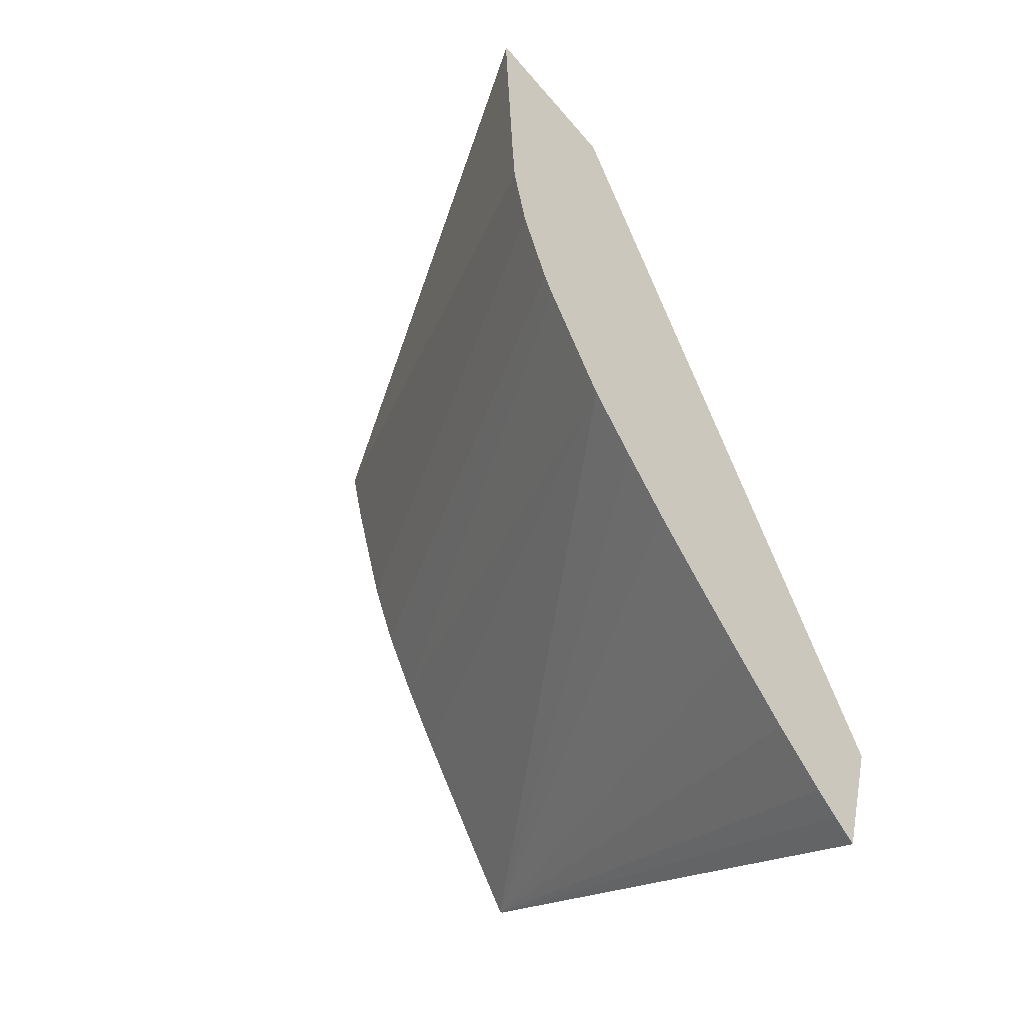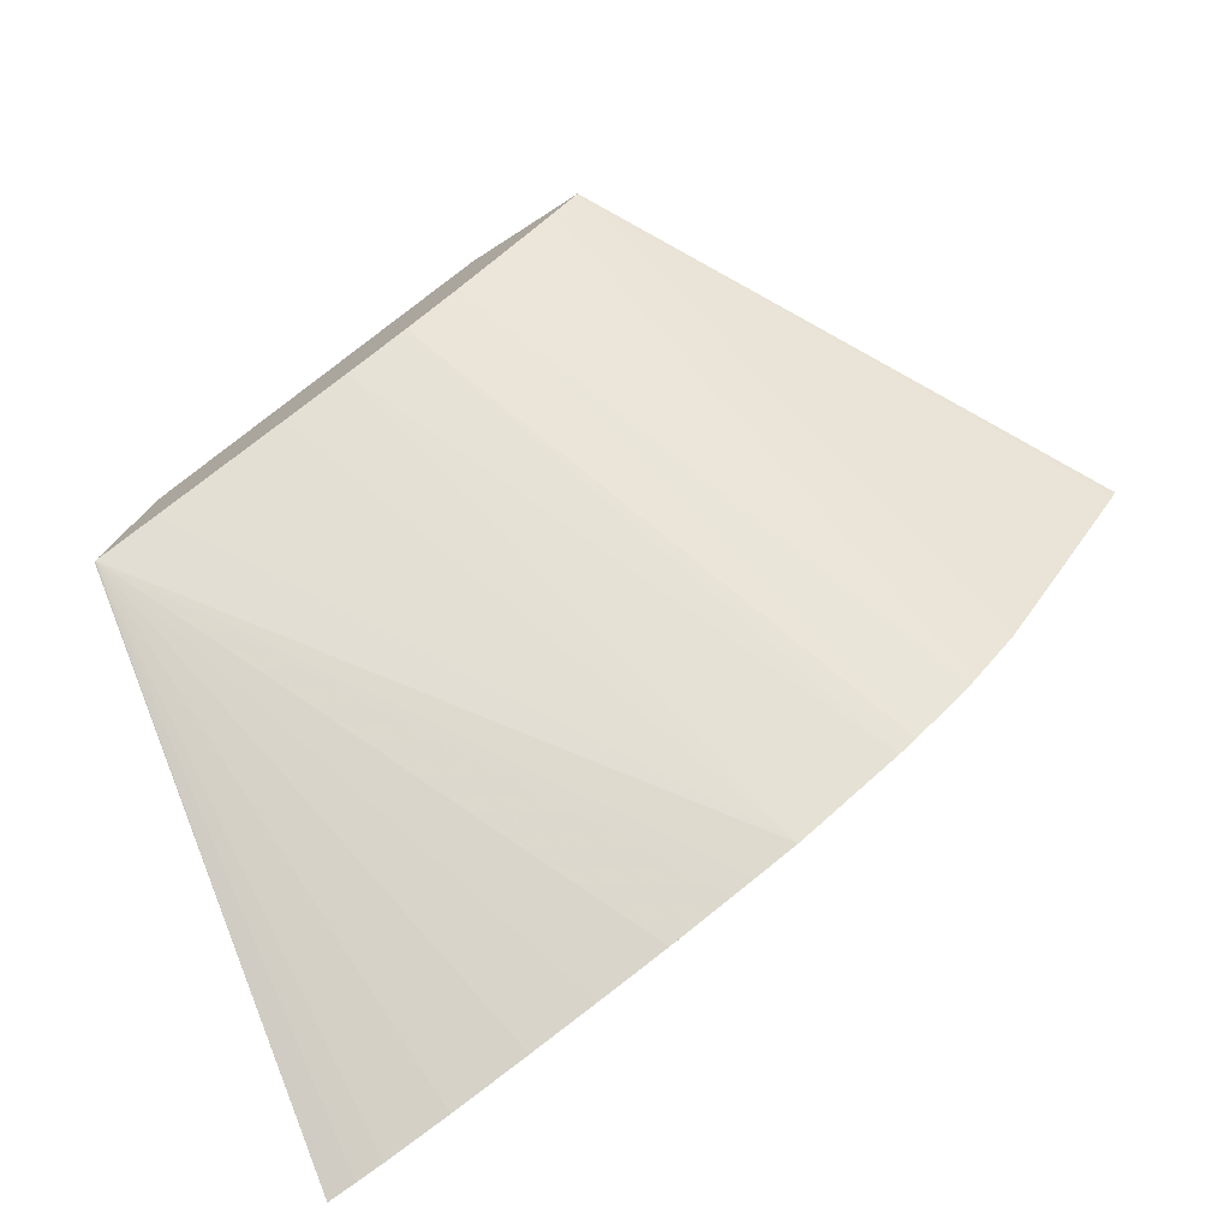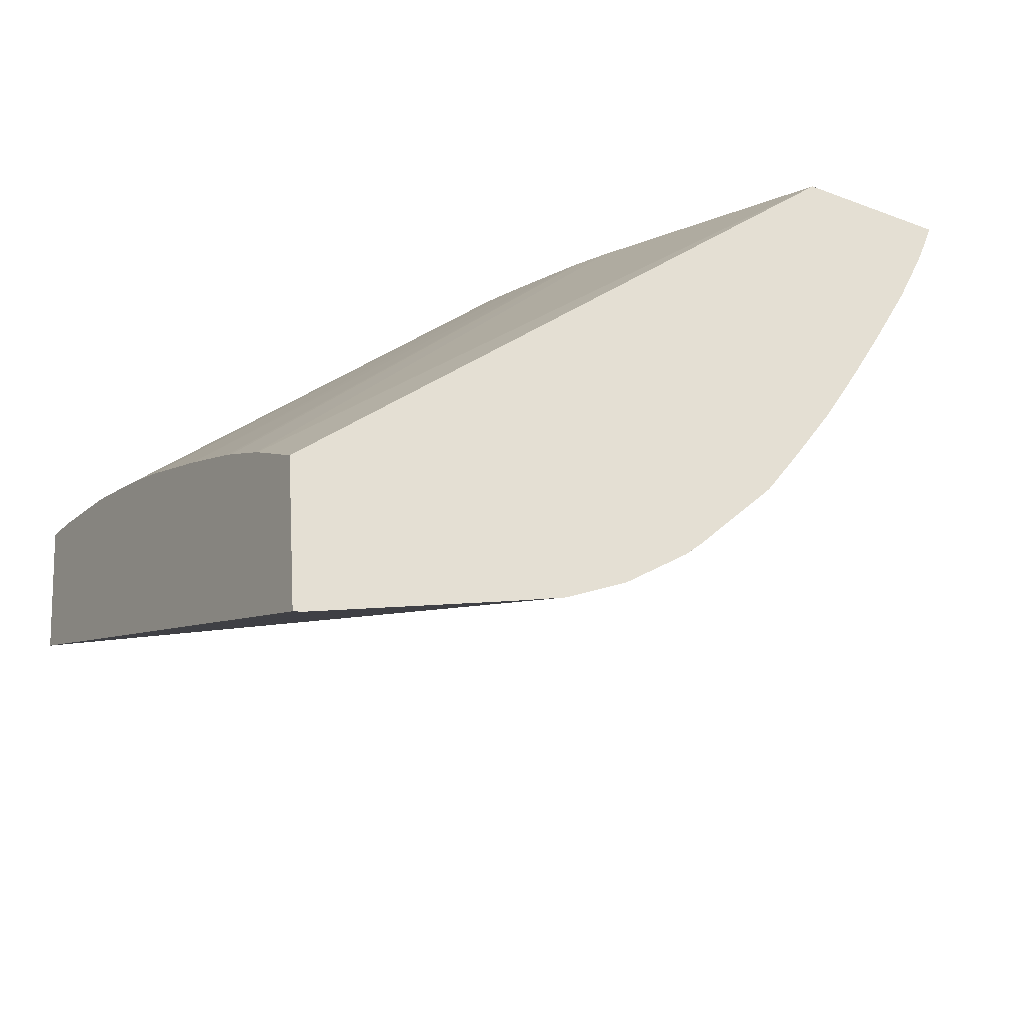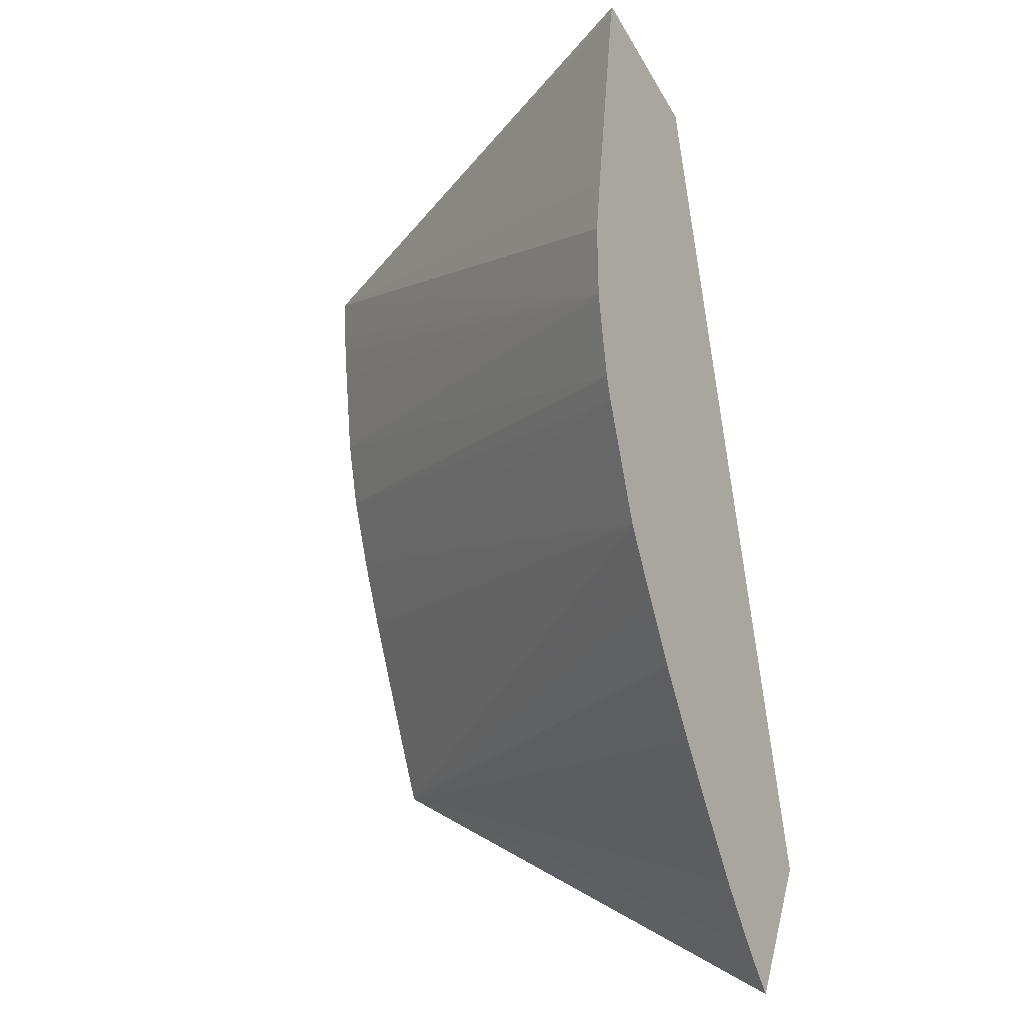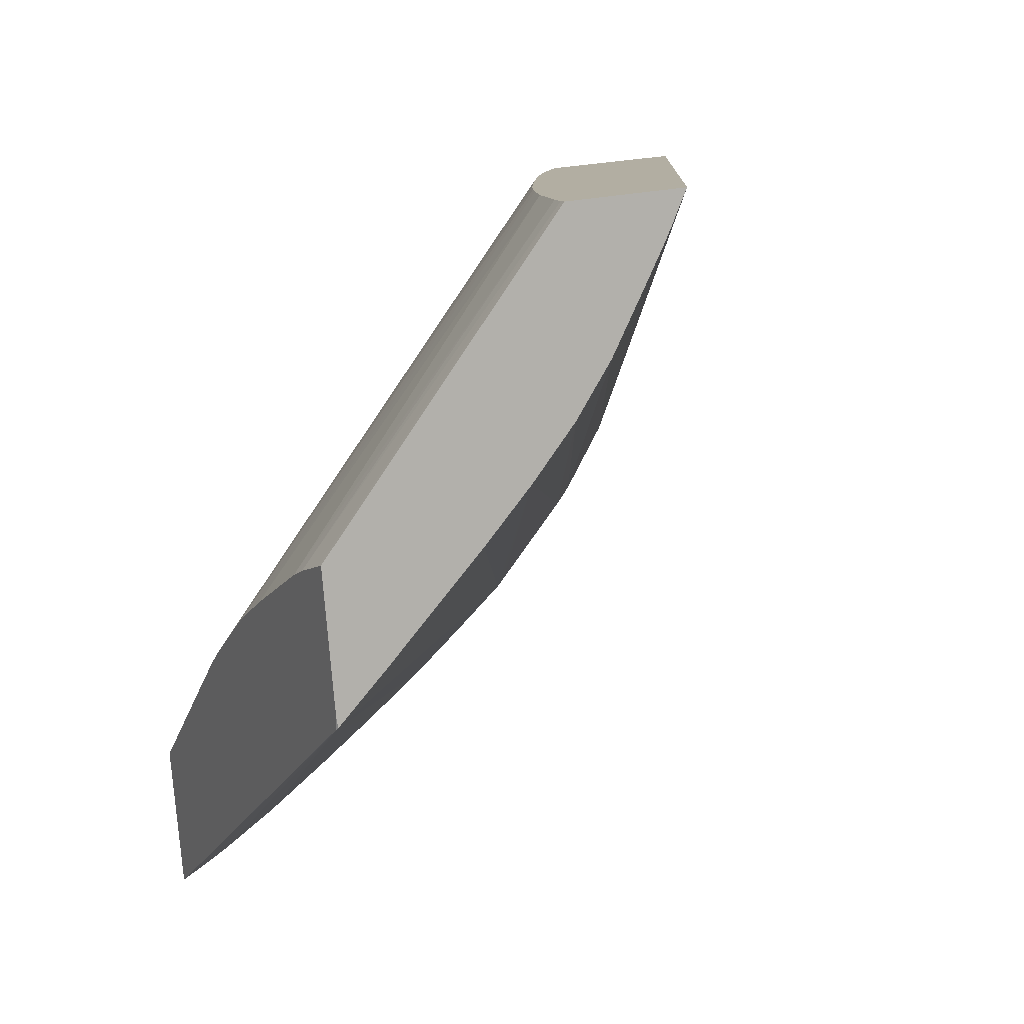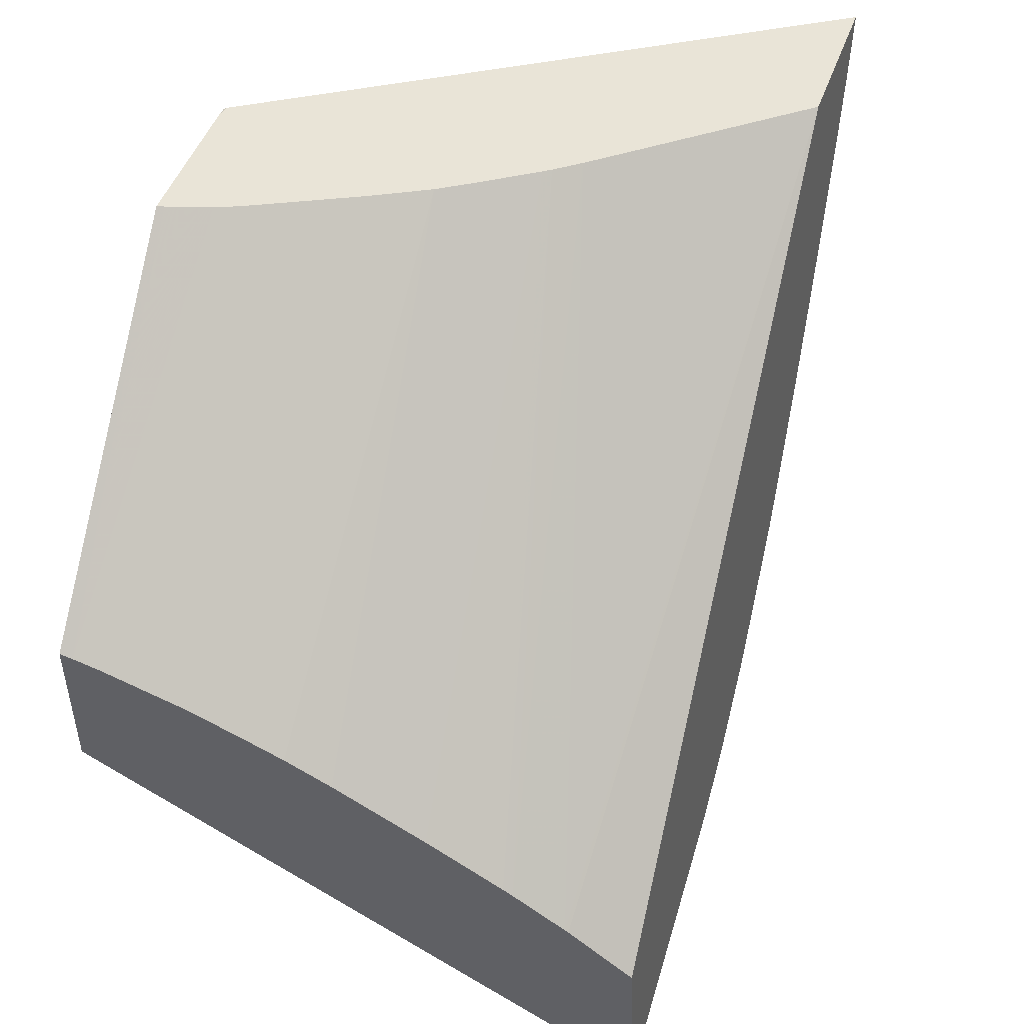
<metadata>
{"format":"obj","ext":"obj","renderer":"f3d","projection":"perspective","resolution":1024,"background":"white","views":[{"elev":-77.7,"azim":41.1,"up":"+Z"},{"elev":-53.3,"azim":-53.0,"up":"+Z"},{"elev":-37.6,"azim":78.1,"up":"+Y"},{"elev":-52.2,"azim":28.1,"up":"+Z"},{"elev":29.0,"azim":-117.5,"up":"+Z"},{"elev":41.1,"azim":36.3,"up":"+Y"}]}
</metadata>
<code>
v 0.001175 0.08651 0.03625
v 0.001148 0.08653 0.03616
v 0.001185 0.08795 0.03635
v -0.003608 0.08919 0.03797
v 0.0005904 0.08728 0.03446
v 0.0007091 0.08832 0.03652
v -0.0005348 0.09354 0.03123
v 0.0004426 0.08748 0.03401
v -0.003599 0.09046 0.03806
v -0.003709 0.0894 0.03767
v 0.0002632 0.08784 0.03346
v 0.000646 0.08837 0.03655
v -0.0009736 0.09364 0.02986
v -0.00156 0.09345 0.03271
v 0.0006179 0.08839 0.03656
v -0.00445 0.09328 0.03553
v -0.003487 0.09043 0.03802
v -0.003754 0.0895 0.03753
v 7.43e-05 0.08834 0.03289
v -0.003838 0.0897 0.03728
v -0.004045 0.09019 0.03665
v -0.00094 0.09338 0.02996
v -0.004897 0.09336 0.03414
v -0.004878 0.09338 0.03412
v -0.001784 0.09343 0.03303
v 0.0001777 0.08869 0.03672
v -0.004868 0.09337 0.03423
v -0.004391 0.09328 0.03549
v -0.003259 0.09037 0.03794
v -0.004035 0.09329 0.03526
v 2.466e-05 0.08851 0.03275
v -0.004199 0.09064 0.03619
v -0.0009054 0.09312 0.03005
v -0.004768 0.09283 0.03452
v -0.0008127 0.09252 0.03032
v -0.0006914 0.09182 0.03066
v -0.0005826 0.09121 0.03097
v -0.0004624 0.09056 0.03132
v -0.0003478 0.09 0.03165
v -0.0003409 0.08997 0.03167
v -0.0003053 0.0898 0.03178
v -0.0002221 0.0894 0.03202
v -0.001949 0.09341 0.03325
v 9.725e-05 0.08874 0.03675
v -0.002513 0.09012 0.03769
v -0.003862 0.0933 0.03514
v -0.0002001 0.08932 0.03208
v -0.004348 0.09117 0.03575
v -0.004494 0.09172 0.03532
v -0.002002 0.09341 0.03332
v -0.0005487 0.08913 0.03699
v -0.002 0.0899 0.03751
v -0.003046 0.09334 0.03442
v -0.00238 0.09338 0.03376
v -0.001327 0.08957 0.03727
v -0.00172 0.08977 0.03741
v -0.002626 0.09337 0.03403
v -0.00288 0.09335 0.03427
f 1 2 5
f 1 5 8
f 1 8 11
f 1 11 19
f 1 19 31
f 1 31 47
f 1 47 42
f 1 42 41
f 1 41 40
f 1 40 39
f 1 39 38
f 1 38 37
f 1 37 36
f 1 36 35
f 1 35 33
f 1 33 22
f 1 22 13
f 1 13 7
f 1 7 3
f 1 3 6
f 1 6 12
f 1 12 15
f 1 15 26
f 1 26 44
f 1 44 51
f 1 51 55
f 1 55 56
f 1 56 52
f 1 52 45
f 1 45 29
f 1 29 17
f 1 17 9
f 1 9 4
f 1 4 2
f 2 4 5
f 3 7 6
f 4 8 5
f 4 9 16
f 4 16 27
f 4 27 23
f 4 23 34
f 4 34 49
f 4 49 48
f 4 48 32
f 4 32 21
f 4 21 20
f 4 20 18
f 4 18 10
f 4 10 11
f 4 11 8
f 6 7 12
f 7 13 24
f 7 24 27
f 7 27 16
f 7 16 28
f 7 28 30
f 7 30 46
f 7 46 53
f 7 53 58
f 7 58 57
f 7 57 54
f 7 54 50
f 7 50 43
f 7 43 25
f 7 25 14
f 7 14 15
f 7 15 12
f 9 17 16
f 10 18 11
f 11 18 20
f 11 20 21
f 11 21 19
f 13 22 23
f 13 23 24
f 14 25 15
f 15 25 26
f 16 17 28
f 17 29 30
f 17 30 28
f 19 21 32
f 19 32 31
f 22 33 23
f 23 27 24
f 23 33 35
f 23 35 36
f 23 36 37
f 23 37 38
f 23 38 39
f 23 39 40
f 23 40 41
f 23 41 42
f 23 42 34
f 25 43 26
f 26 43 44
f 29 45 46
f 29 46 30
f 31 32 48
f 31 48 47
f 34 42 49
f 42 47 48
f 42 48 49
f 43 50 44
f 44 50 51
f 45 52 53
f 45 53 46
f 50 54 51
f 51 54 55
f 52 56 57
f 52 57 58
f 52 58 53
f 54 57 55
f 55 57 56

</code>
